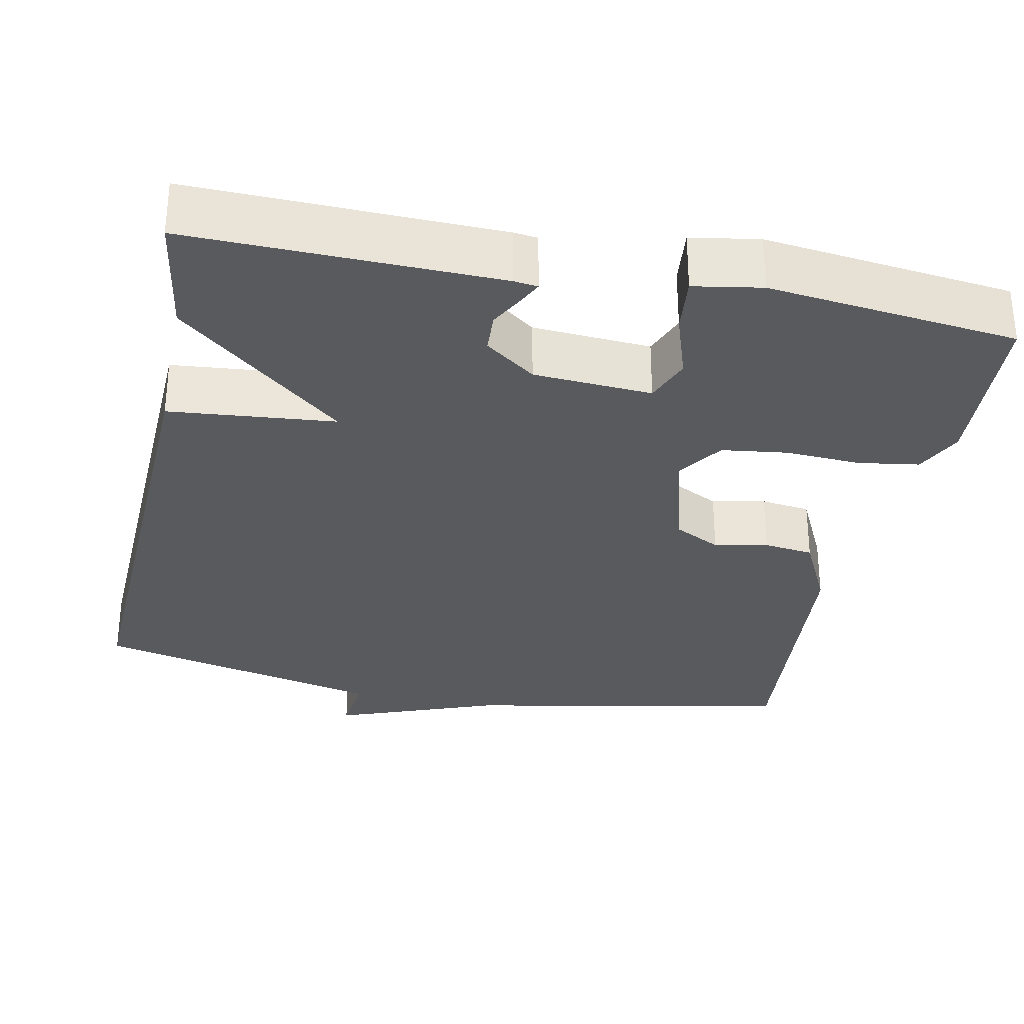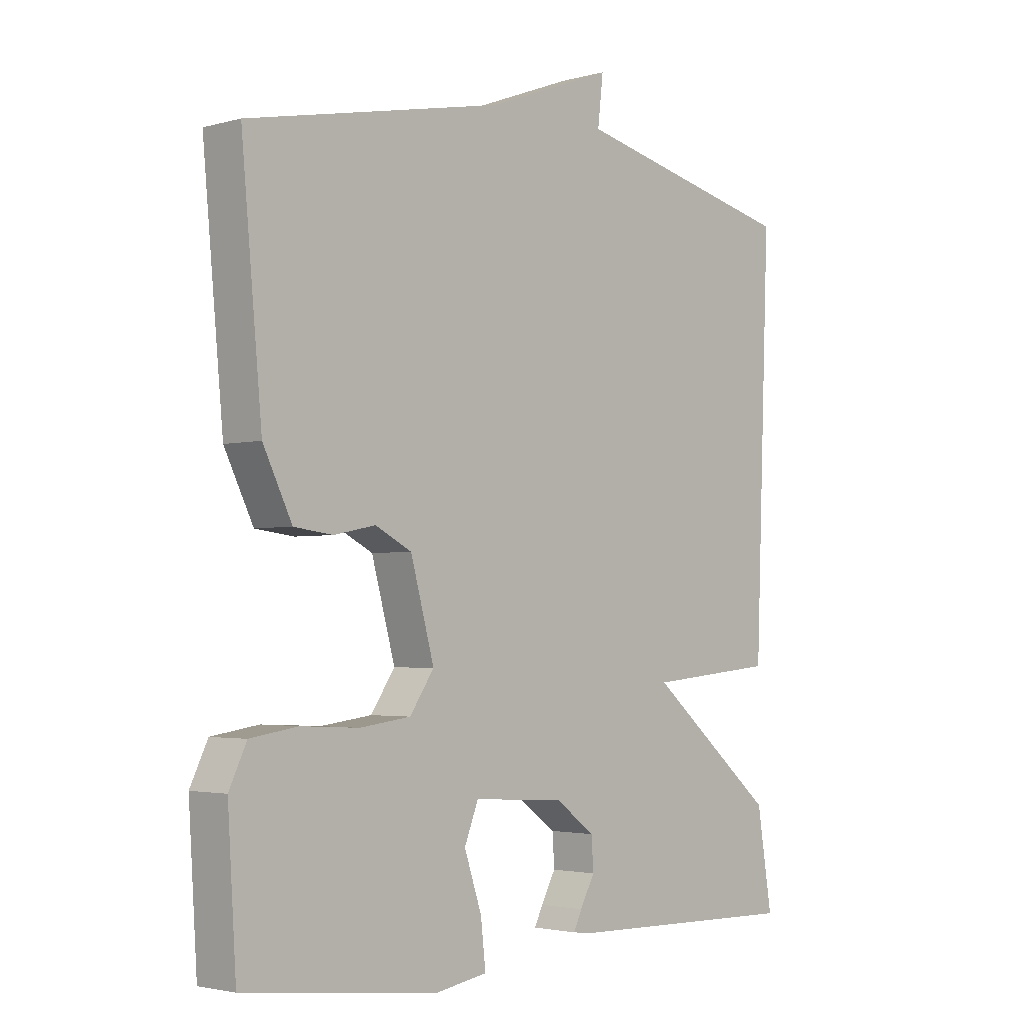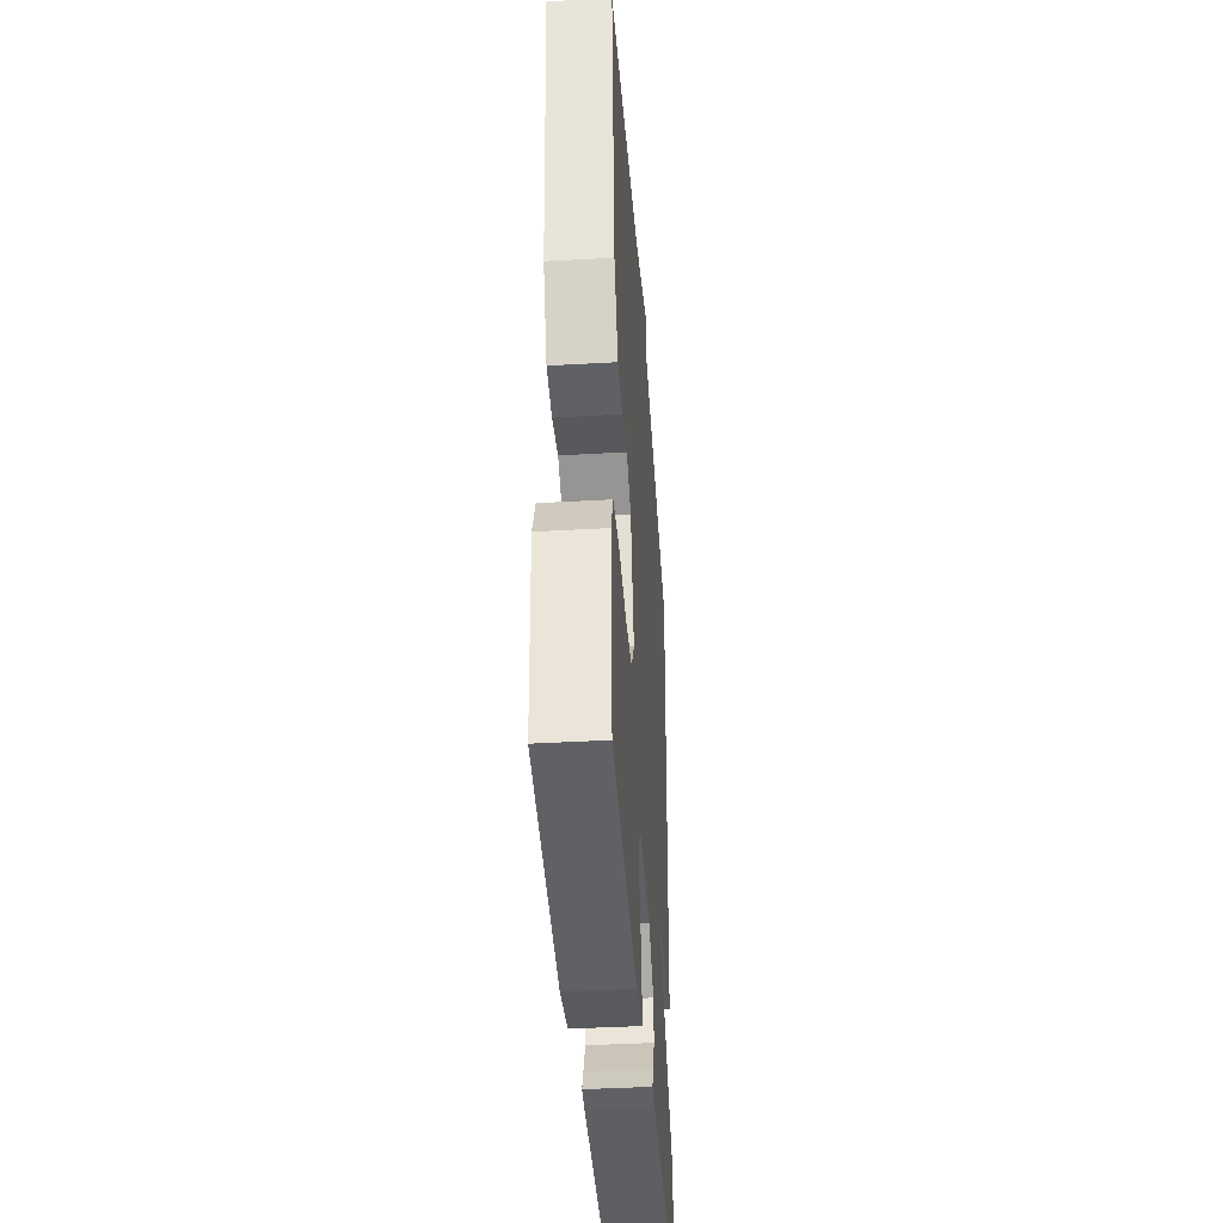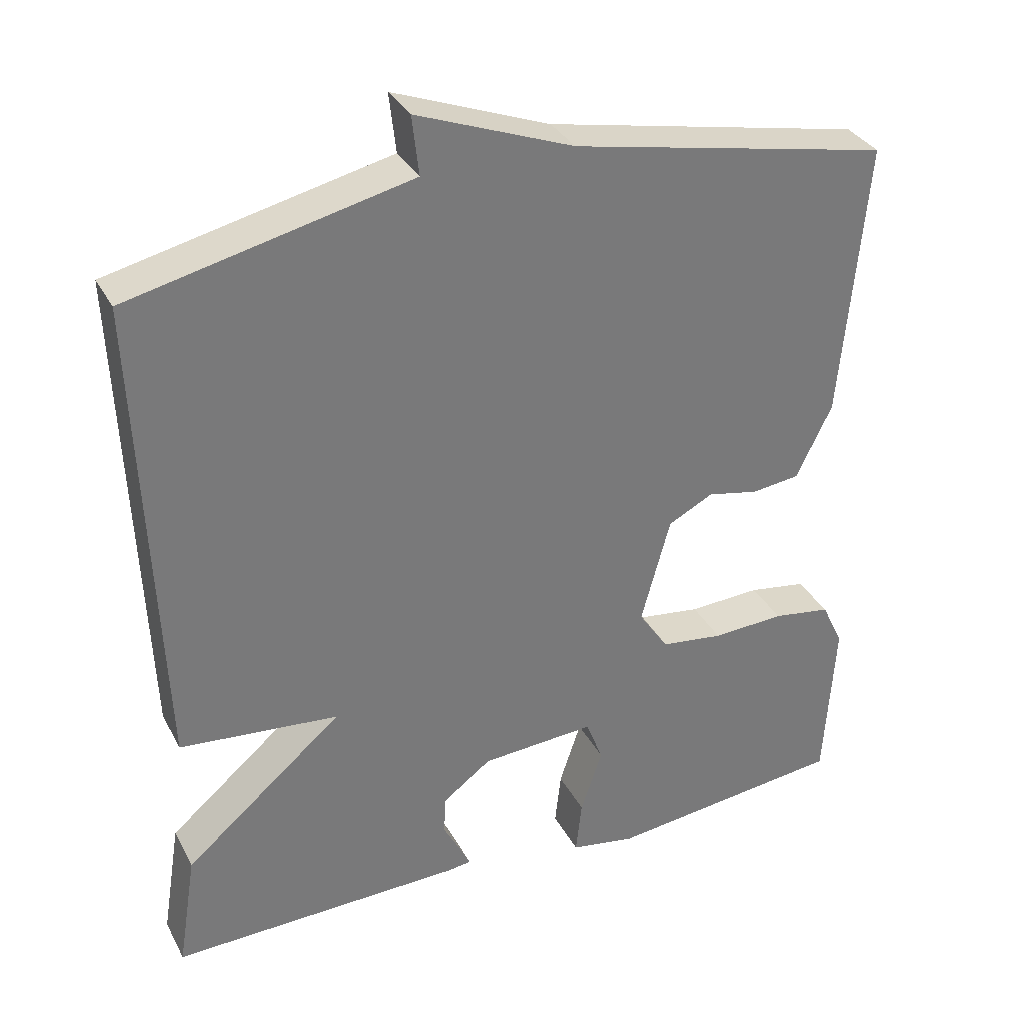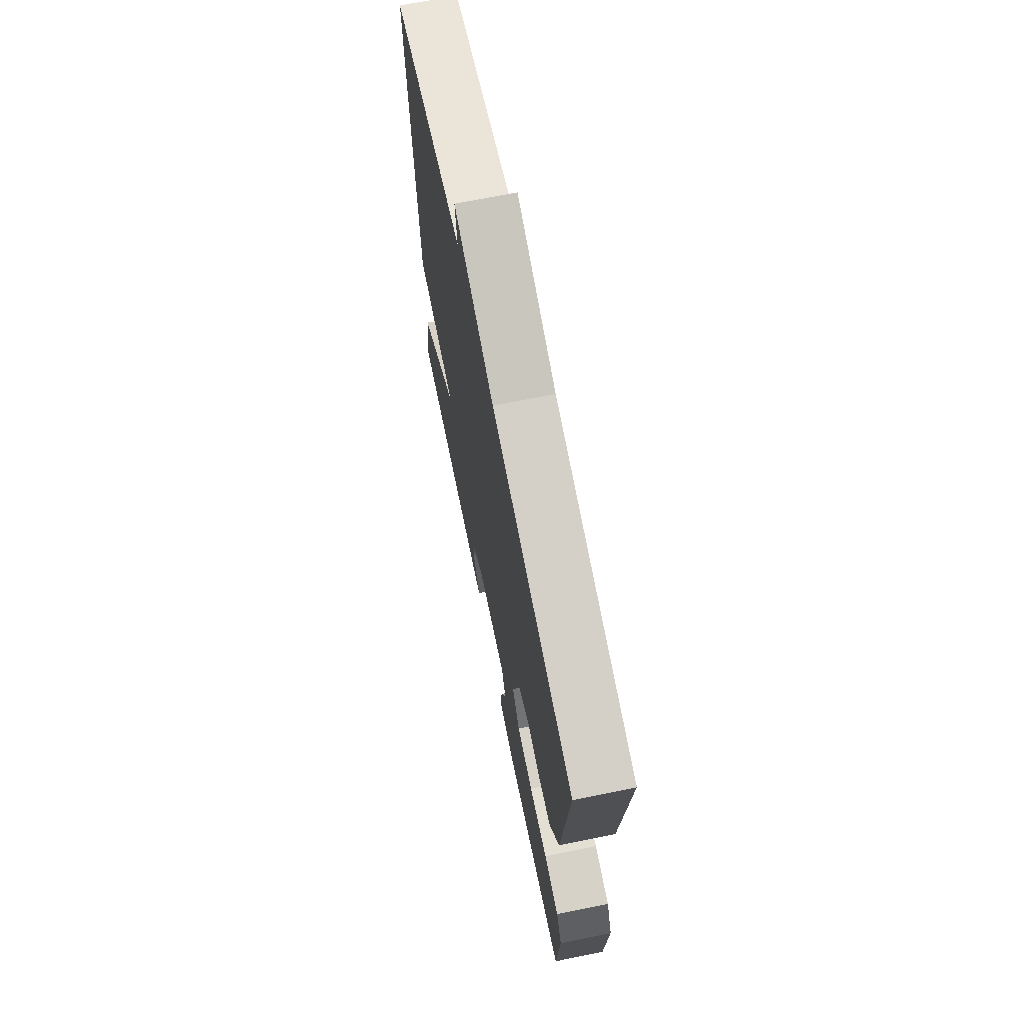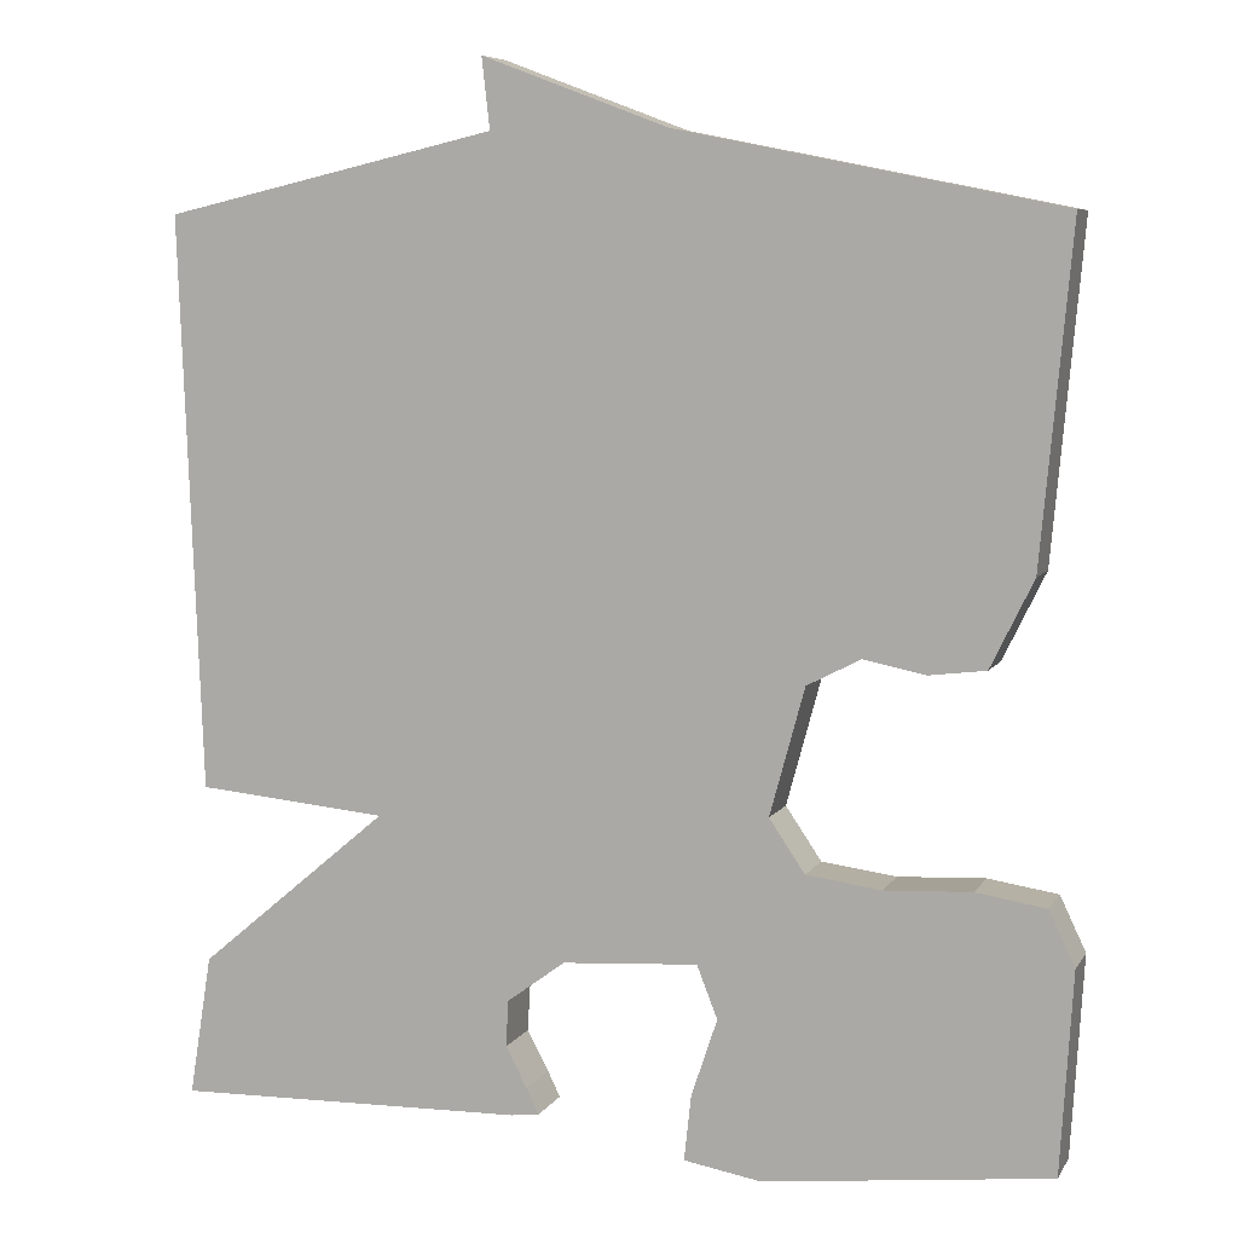
<metadata>
{"format":"obj","ext":"obj","renderer":"f3d","projection":"perspective","resolution":1024,"background":"white","views":[{"elev":-31.1,"azim":168.4,"up":"+Y"},{"elev":-2.8,"azim":-46.7,"up":"+Z"},{"elev":-40.6,"azim":-86.0,"up":"+Z"},{"elev":33.5,"azim":155.5,"up":"+Z"},{"elev":69.4,"azim":-101.5,"up":"+Z"},{"elev":7.2,"azim":-161.7,"up":"+Z"}]}
</metadata>
<code>
v -0.5 0.07 -0.5
v -0.514 0.07 -0.275
v -0.485 0.07 -0.214
v -0.407 0.07 -0.202
v -0.31 0.07 -0.207
v -0.226 0.07 -0.196
v -0.186 0.07 -0.137
v -0.225 0.07 0.006
v -0.285 0.07 0.037
v -0.354 0.07 0.023
v -0.418 0.07 0.031
v -0.466 0.07 0.129
v -0.5 0.07 0.5
v -0.074 0.07 0.586
v 0.135 0.07 0.665
v 0.126 0.07 0.586
v 0.5 0.07 0.5
v 0.475 0.07 -0.143
v 0.262 0.07 -0.163
v 0.475 0.07 -0.343
v 0.5 0.07 -0.5
v 0.106 0.07 -0.491
v 0.075 0.07 -0.487
v 0.089 0.07 -0.458
v 0.113 0.07 -0.413
v 0.11 0.07 -0.361
v 0.045 0.07 -0.313
v -0.107 0.07 -0.303
v -0.13 0.07 -0.362
v -0.101 0.07 -0.449
v -0.093 0.07 -0.522
v -0.18 0.07 -0.537
v -0.5 0 -0.5
v -0.514 0 -0.275
v -0.485 0 -0.214
v -0.407 0 -0.202
v -0.31 0 -0.207
v -0.226 0 -0.196
v -0.186 0 -0.137
v -0.225 0 0.006
v -0.285 0 0.037
v -0.354 0 0.023
v -0.418 0 0.031
v -0.466 0 0.129
v -0.5 0 0.5
v -0.074 0 0.586
v 0.135 0 0.665
v 0.126 0 0.586
v 0.5 0 0.5
v 0.475 0 -0.143
v 0.262 0 -0.163
v 0.475 0 -0.343
v 0.5 0 -0.5
v 0.106 0 -0.491
v 0.075 0 -0.487
v 0.089 0 -0.458
v 0.113 0 -0.413
v 0.11 0 -0.361
v 0.045 0 -0.313
v -0.107 0 -0.303
v -0.13 0 -0.362
v -0.101 0 -0.449
v -0.093 0 -0.522
v -0.18 0 -0.537
f 3 4 5
f 2 3 5
f 1 2 5
f 32 1 5
f 31 32 5
f 30 31 5
f 29 30 5
f 28 29 5 6
f 27 28 6 7
f 26 27 7 8
f 23 24 25
f 22 23 25
f 21 22 25
f 20 21 25
f 19 20 25
f 19 25 26
f 16 17 18 19
f 16 19 26 8
f 16 8 9
f 15 16 9
f 14 15 9
f 12 13 14
f 11 12 14
f 10 11 14
f 9 10 14
f 37 36 35
f 37 35 34
f 37 34 33
f 37 33 64
f 37 64 63
f 37 63 62
f 37 62 61
f 38 37 61 60
f 39 38 60 59
f 40 39 59 58
f 57 56 55
f 57 55 54
f 57 54 53
f 57 53 52
f 57 52 51
f 58 57 51
f 51 50 49 48
f 40 58 51 48
f 41 40 48
f 41 48 47
f 41 47 46
f 46 45 44
f 46 44 43
f 46 43 42
f 46 42 41
f 1 33 34 2
f 2 34 35 3
f 3 35 36 4
f 4 36 37 5
f 5 37 38 6
f 6 38 39 7
f 7 39 40 8
f 8 40 41 9
f 9 41 42 10
f 10 42 43 11
f 11 43 44 12
f 12 44 45 13
f 13 45 46 14
f 14 46 47 15
f 15 47 48 16
f 16 48 49 17
f 17 49 50 18
f 18 50 51 19
f 19 51 52 20
f 20 52 53 21
f 21 53 54 22
f 22 54 55 23
f 23 55 56 24
f 24 56 57 25
f 25 57 58 26
f 26 58 59 27
f 27 59 60 28
f 28 60 61 29
f 29 61 62 30
f 30 62 63 31
f 31 63 64 32
f 32 64 33 1

</code>
